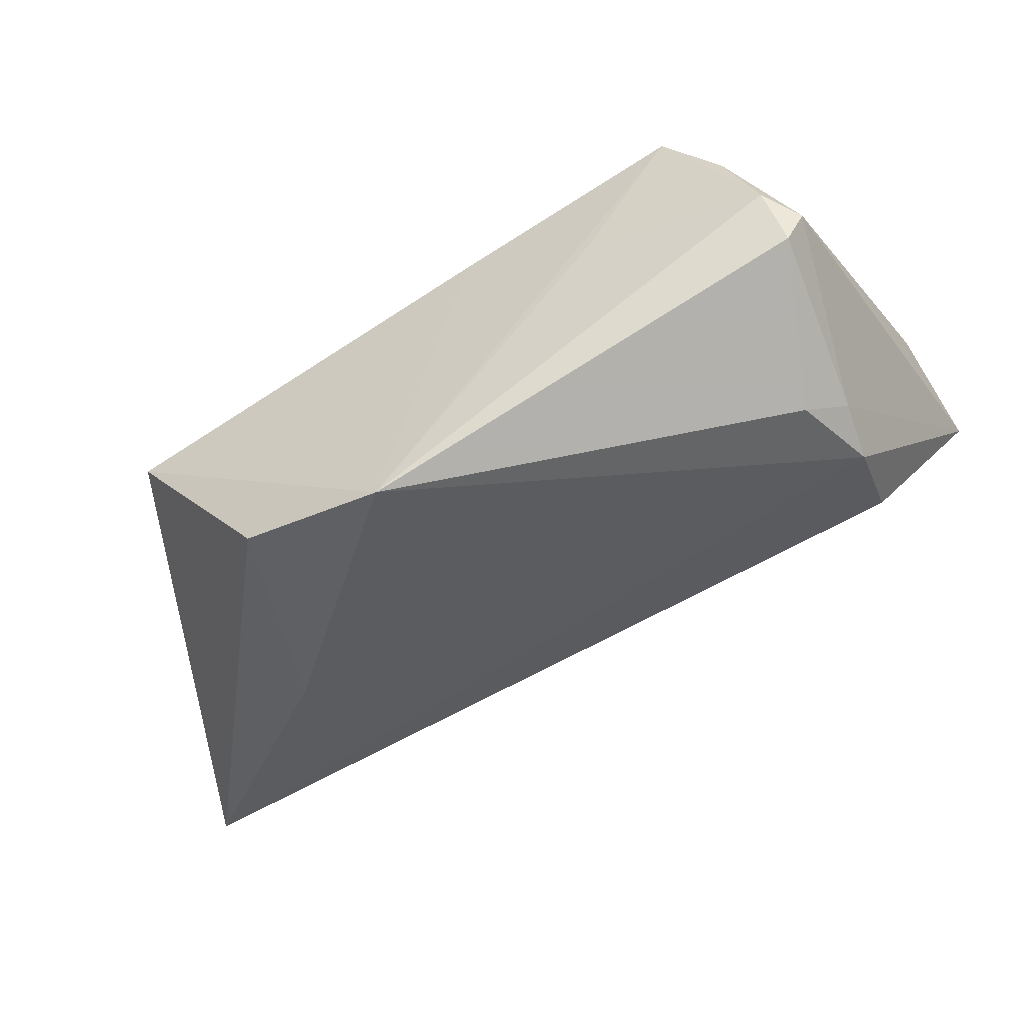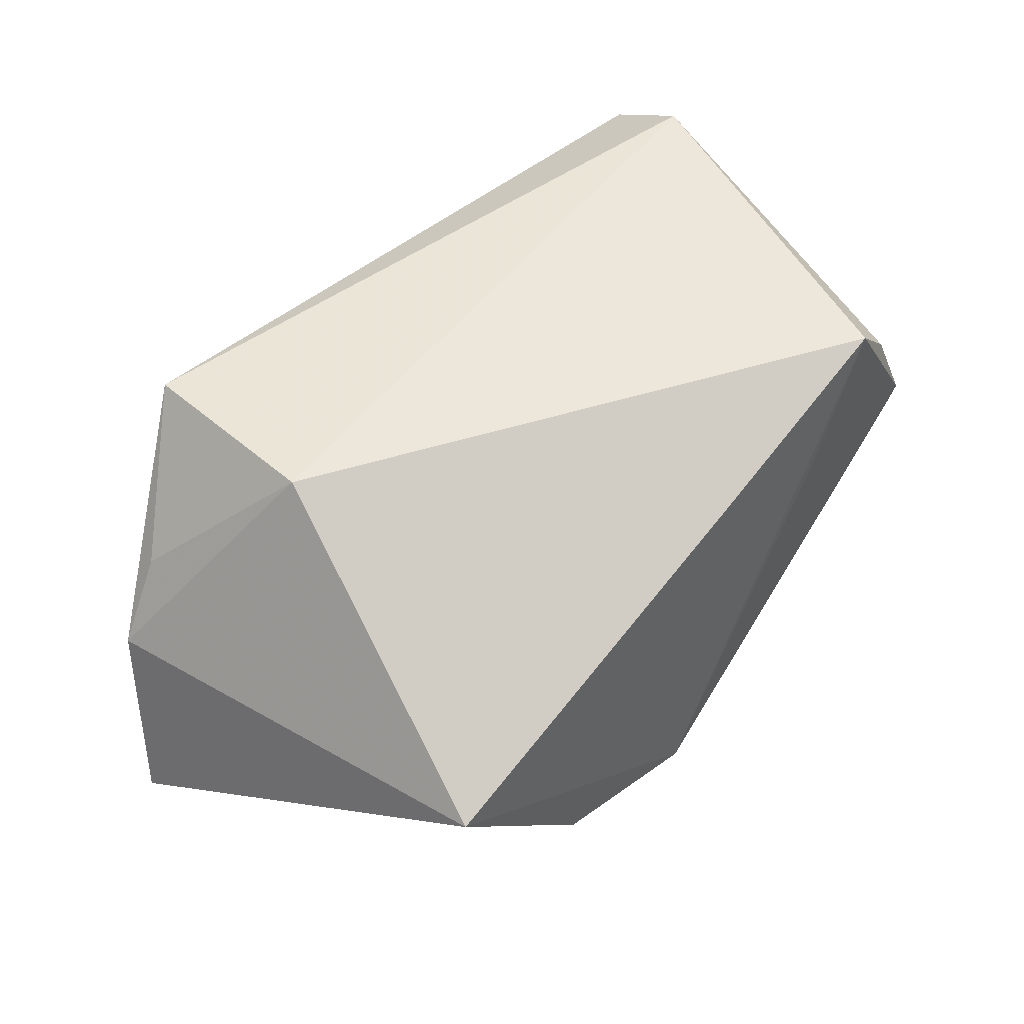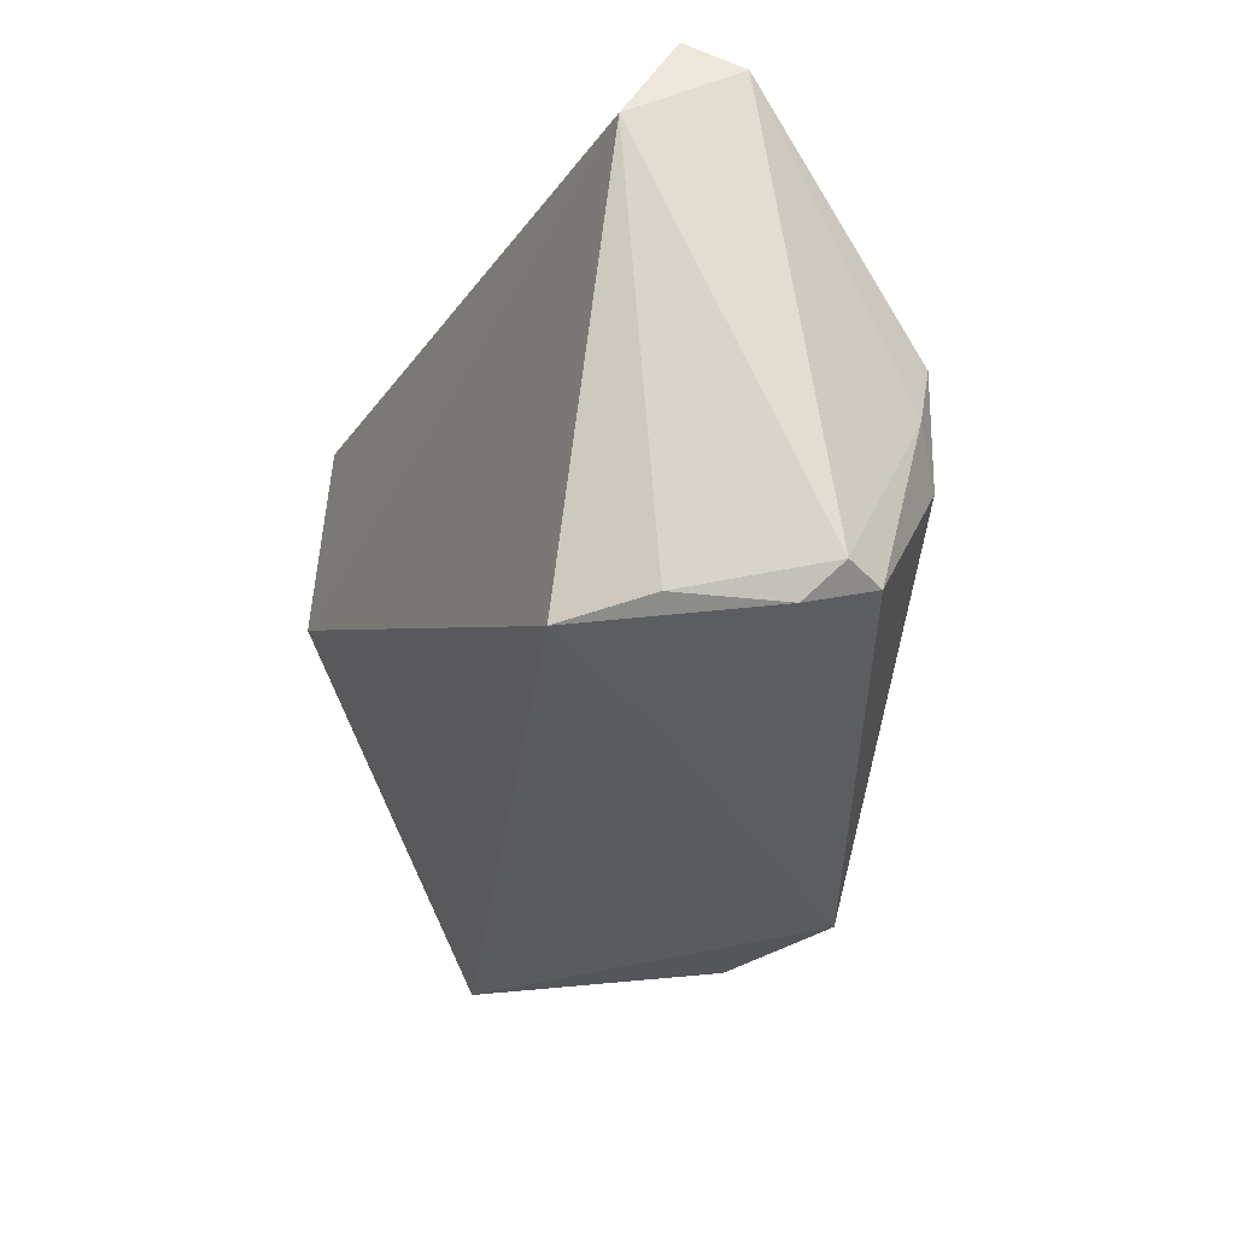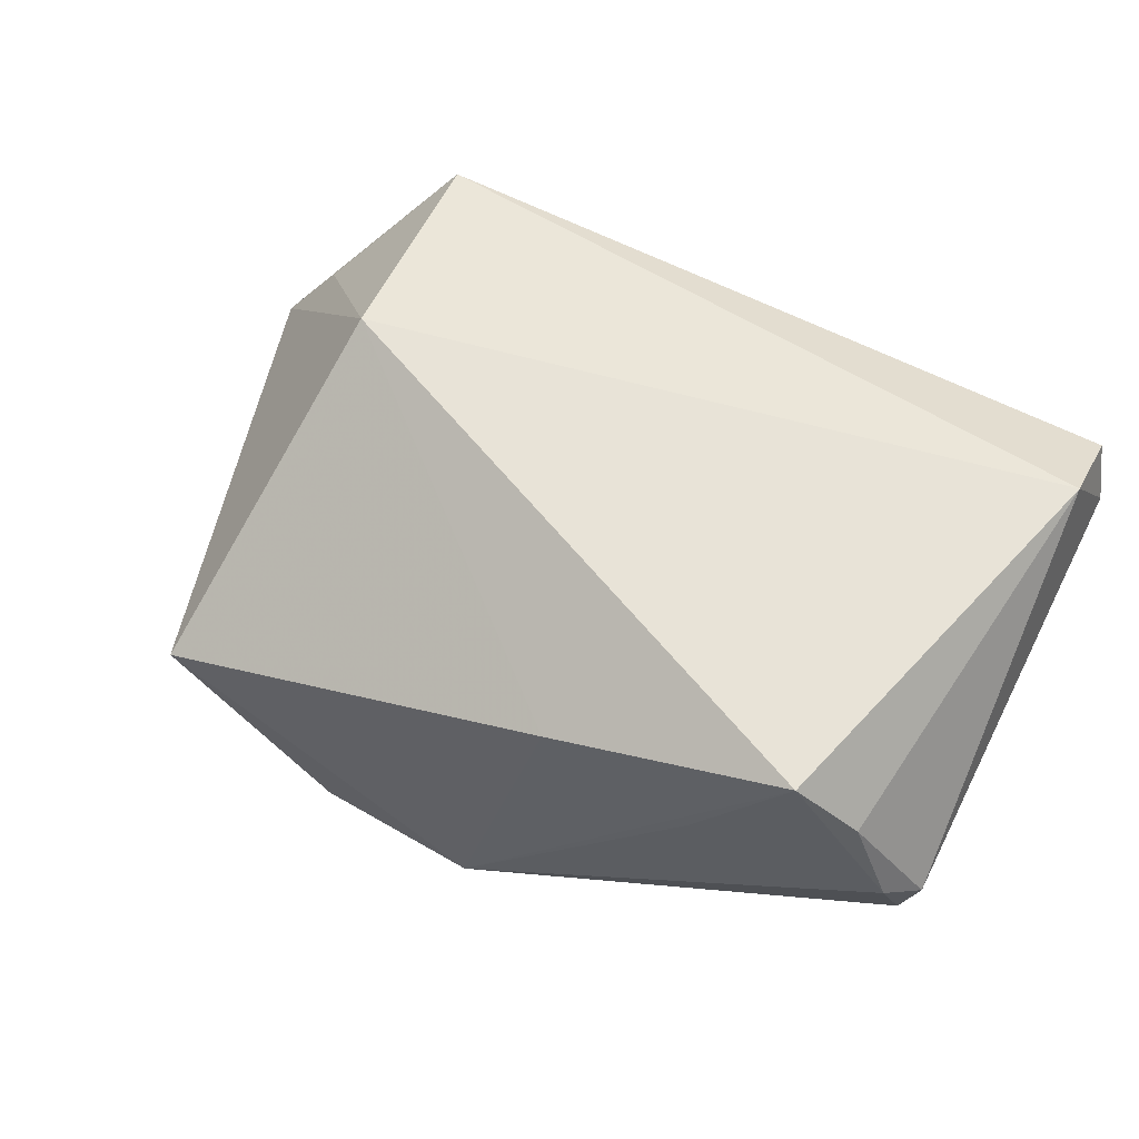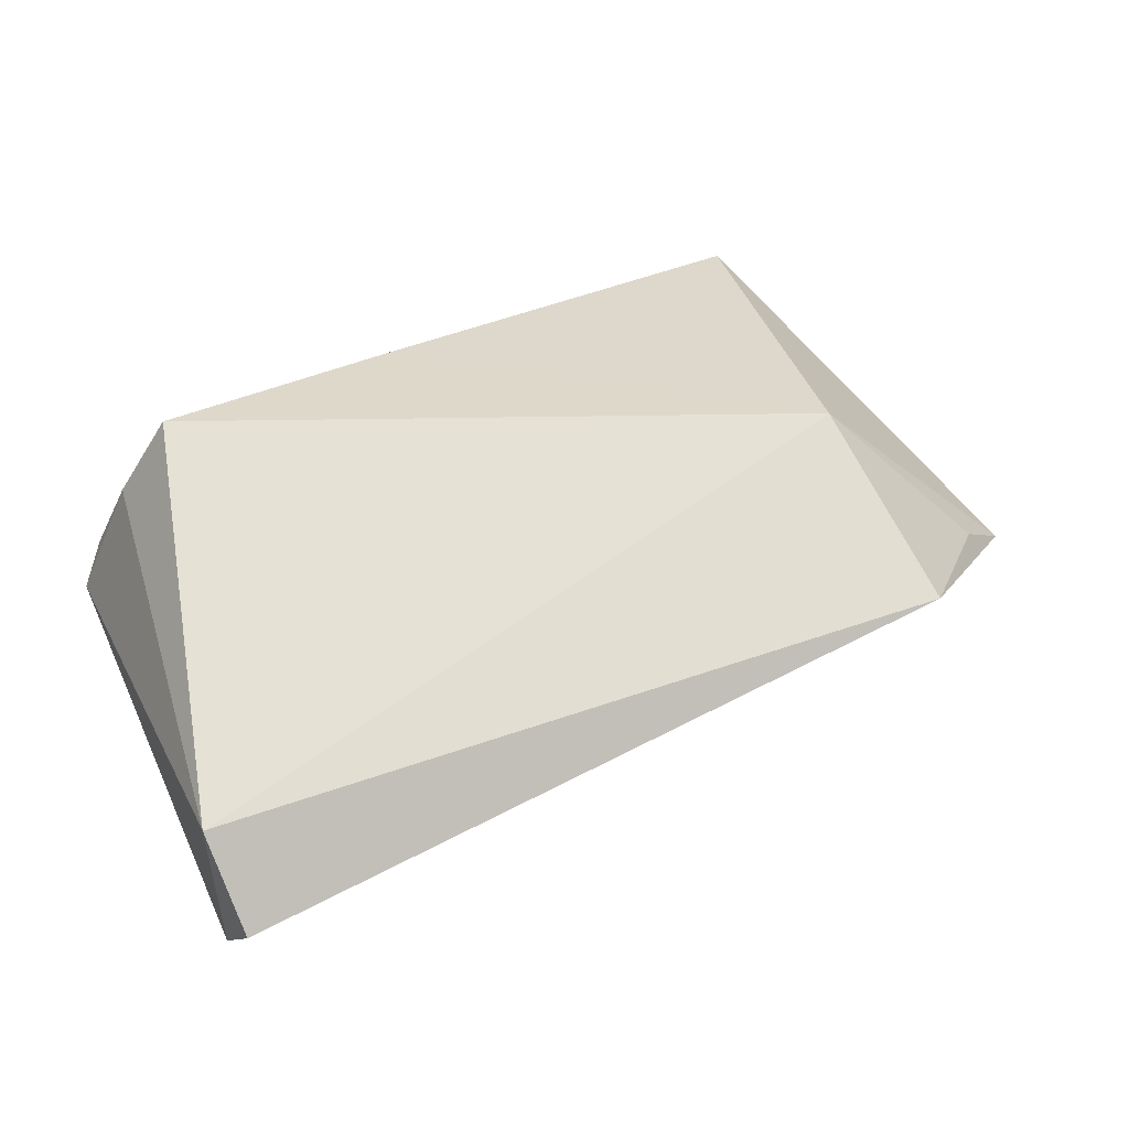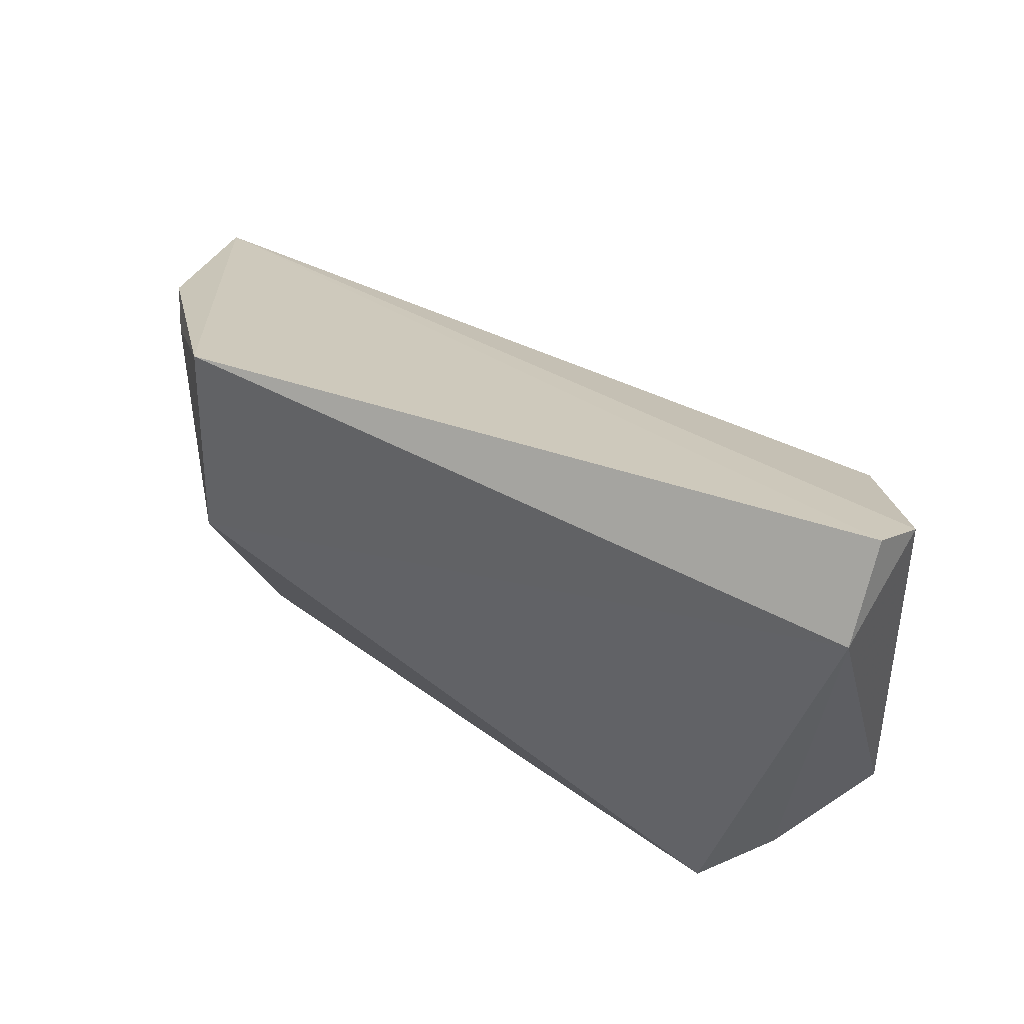
<metadata>
{"format":"obj","ext":"obj","renderer":"f3d","projection":"perspective","resolution":1024,"background":"white","views":[{"elev":-46.1,"azim":30.9,"up":"+Z"},{"elev":51.1,"azim":-44.1,"up":"+Z"},{"elev":-28.7,"azim":64.0,"up":"+Y"},{"elev":61.6,"azim":25.6,"up":"+Z"},{"elev":65.1,"azim":153.6,"up":"+Z"},{"elev":41.8,"azim":25.7,"up":"+Y"}]}
</metadata>
<code>
v 0.03598 -0.02554 0.02326
v -0.03484 0.03397 0.02129
v 0.02523 -0.02747 0.006121
v 0.006925 -0.02777 0.01367
v 0.04714 2.003e-05 -0.0114
v -0.03133 -0.006179 -0.02914
v 0.05088 0.02295 0.02326
v -0.02277 -0.03115 -0.02623
v 0.05205 -0.02115 0.0008783
v 0.04588 0.00734 -0.01351
v 0.04337 -0.02369 0.01531
v -0.04827 0.02309 0.005585
v -0.05507 0.02157 -0.004215
v 0.04322 -0.005208 -0.01505
v -0.03454 0.008227 0.02326
v -0.002786 -0.03193 -0.02936
v 0.05124 0.03397 0.01678
v 0.05347 0.03121 0.01027
v 0.04827 -0.02459 0.003949
v 0.0432 0.02095 -0.008329
v 0.05015 -0.0223 -0.00382
v -0.06032 0.01479 -0.02663
v -0.04258 -0.03114 -0.002825
f 7 15 1
f 2 15 7
f 22 20 10
f 13 2 22
f 22 23 13
f 13 23 15
f 17 2 7
f 22 2 17
f 8 23 22
f 16 23 8
f 16 1 4
f 4 23 16
f 4 1 15
f 15 23 4
f 22 10 6
f 6 10 16
f 6 8 22
f 16 8 6
f 15 2 12
f 12 13 15
f 2 13 12
f 18 10 20
f 18 20 22
f 22 17 18
f 18 17 7
f 3 1 16
f 16 10 14
f 14 21 16
f 9 18 7
f 5 14 10
f 21 14 5
f 5 9 21
f 10 18 5
f 18 9 5
f 21 9 19
f 1 3 19
f 16 21 19
f 19 3 16
f 1 19 11
f 11 19 9
f 7 1 11
f 11 9 7

</code>
